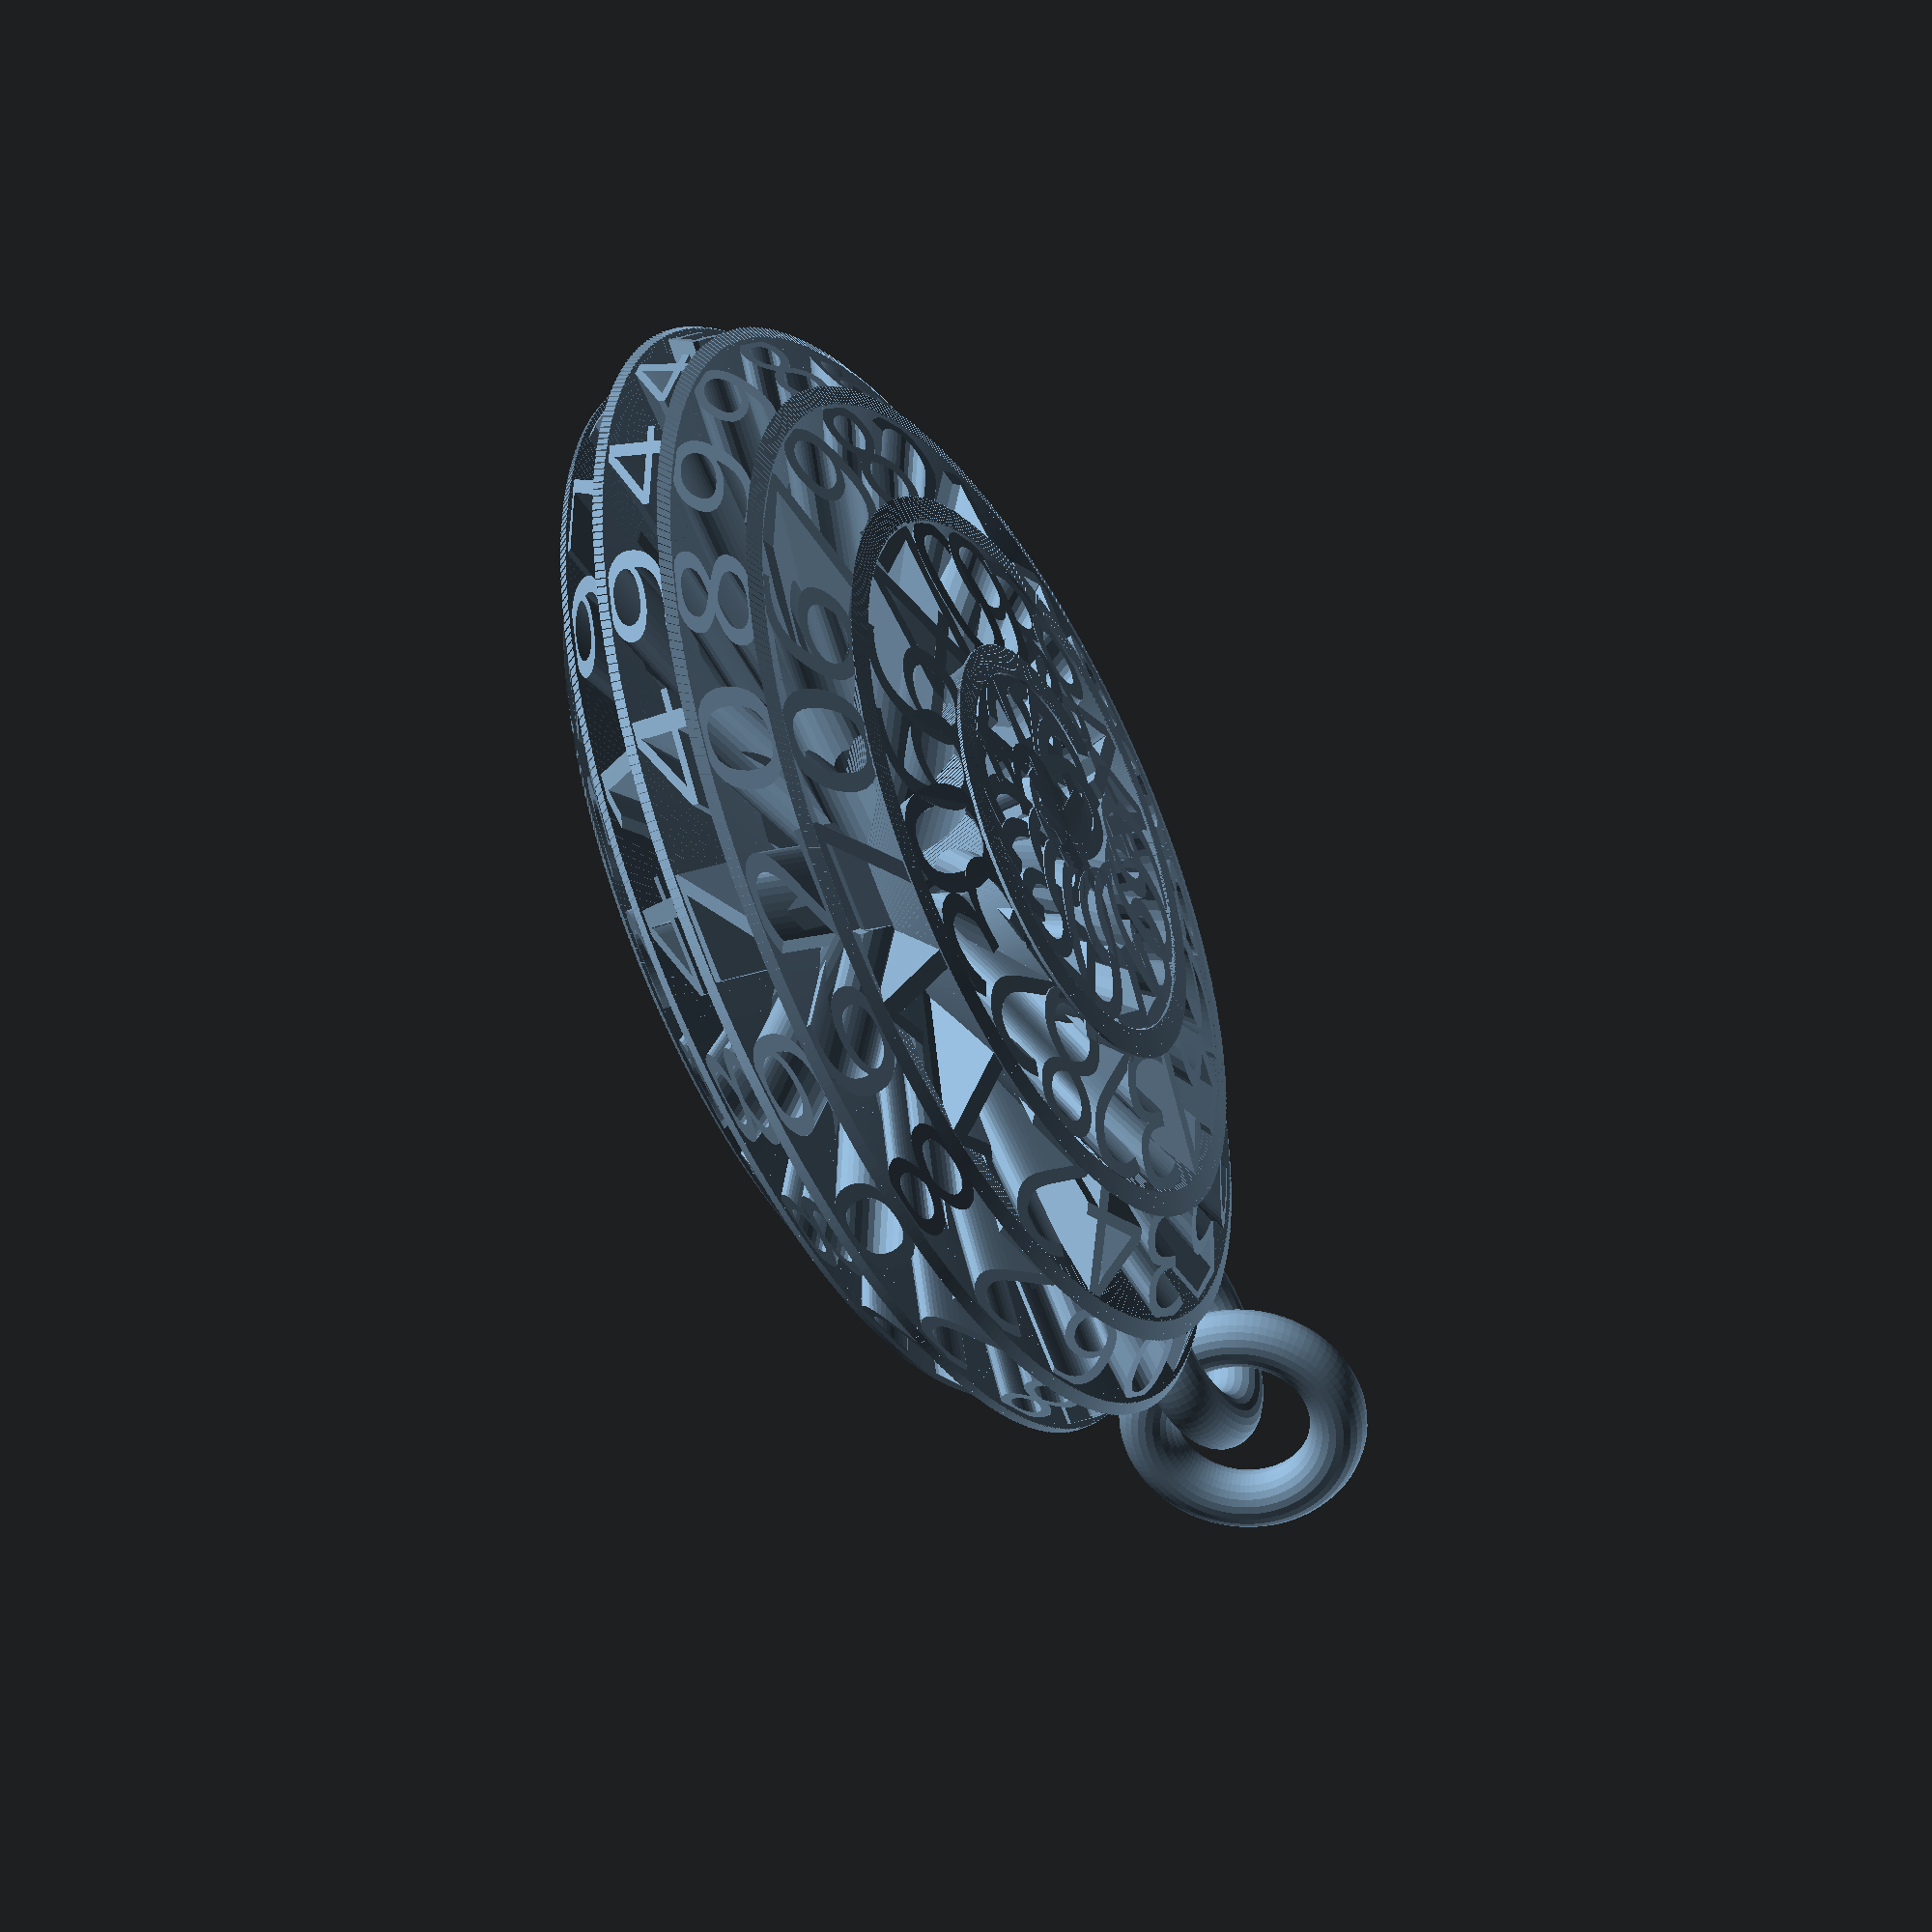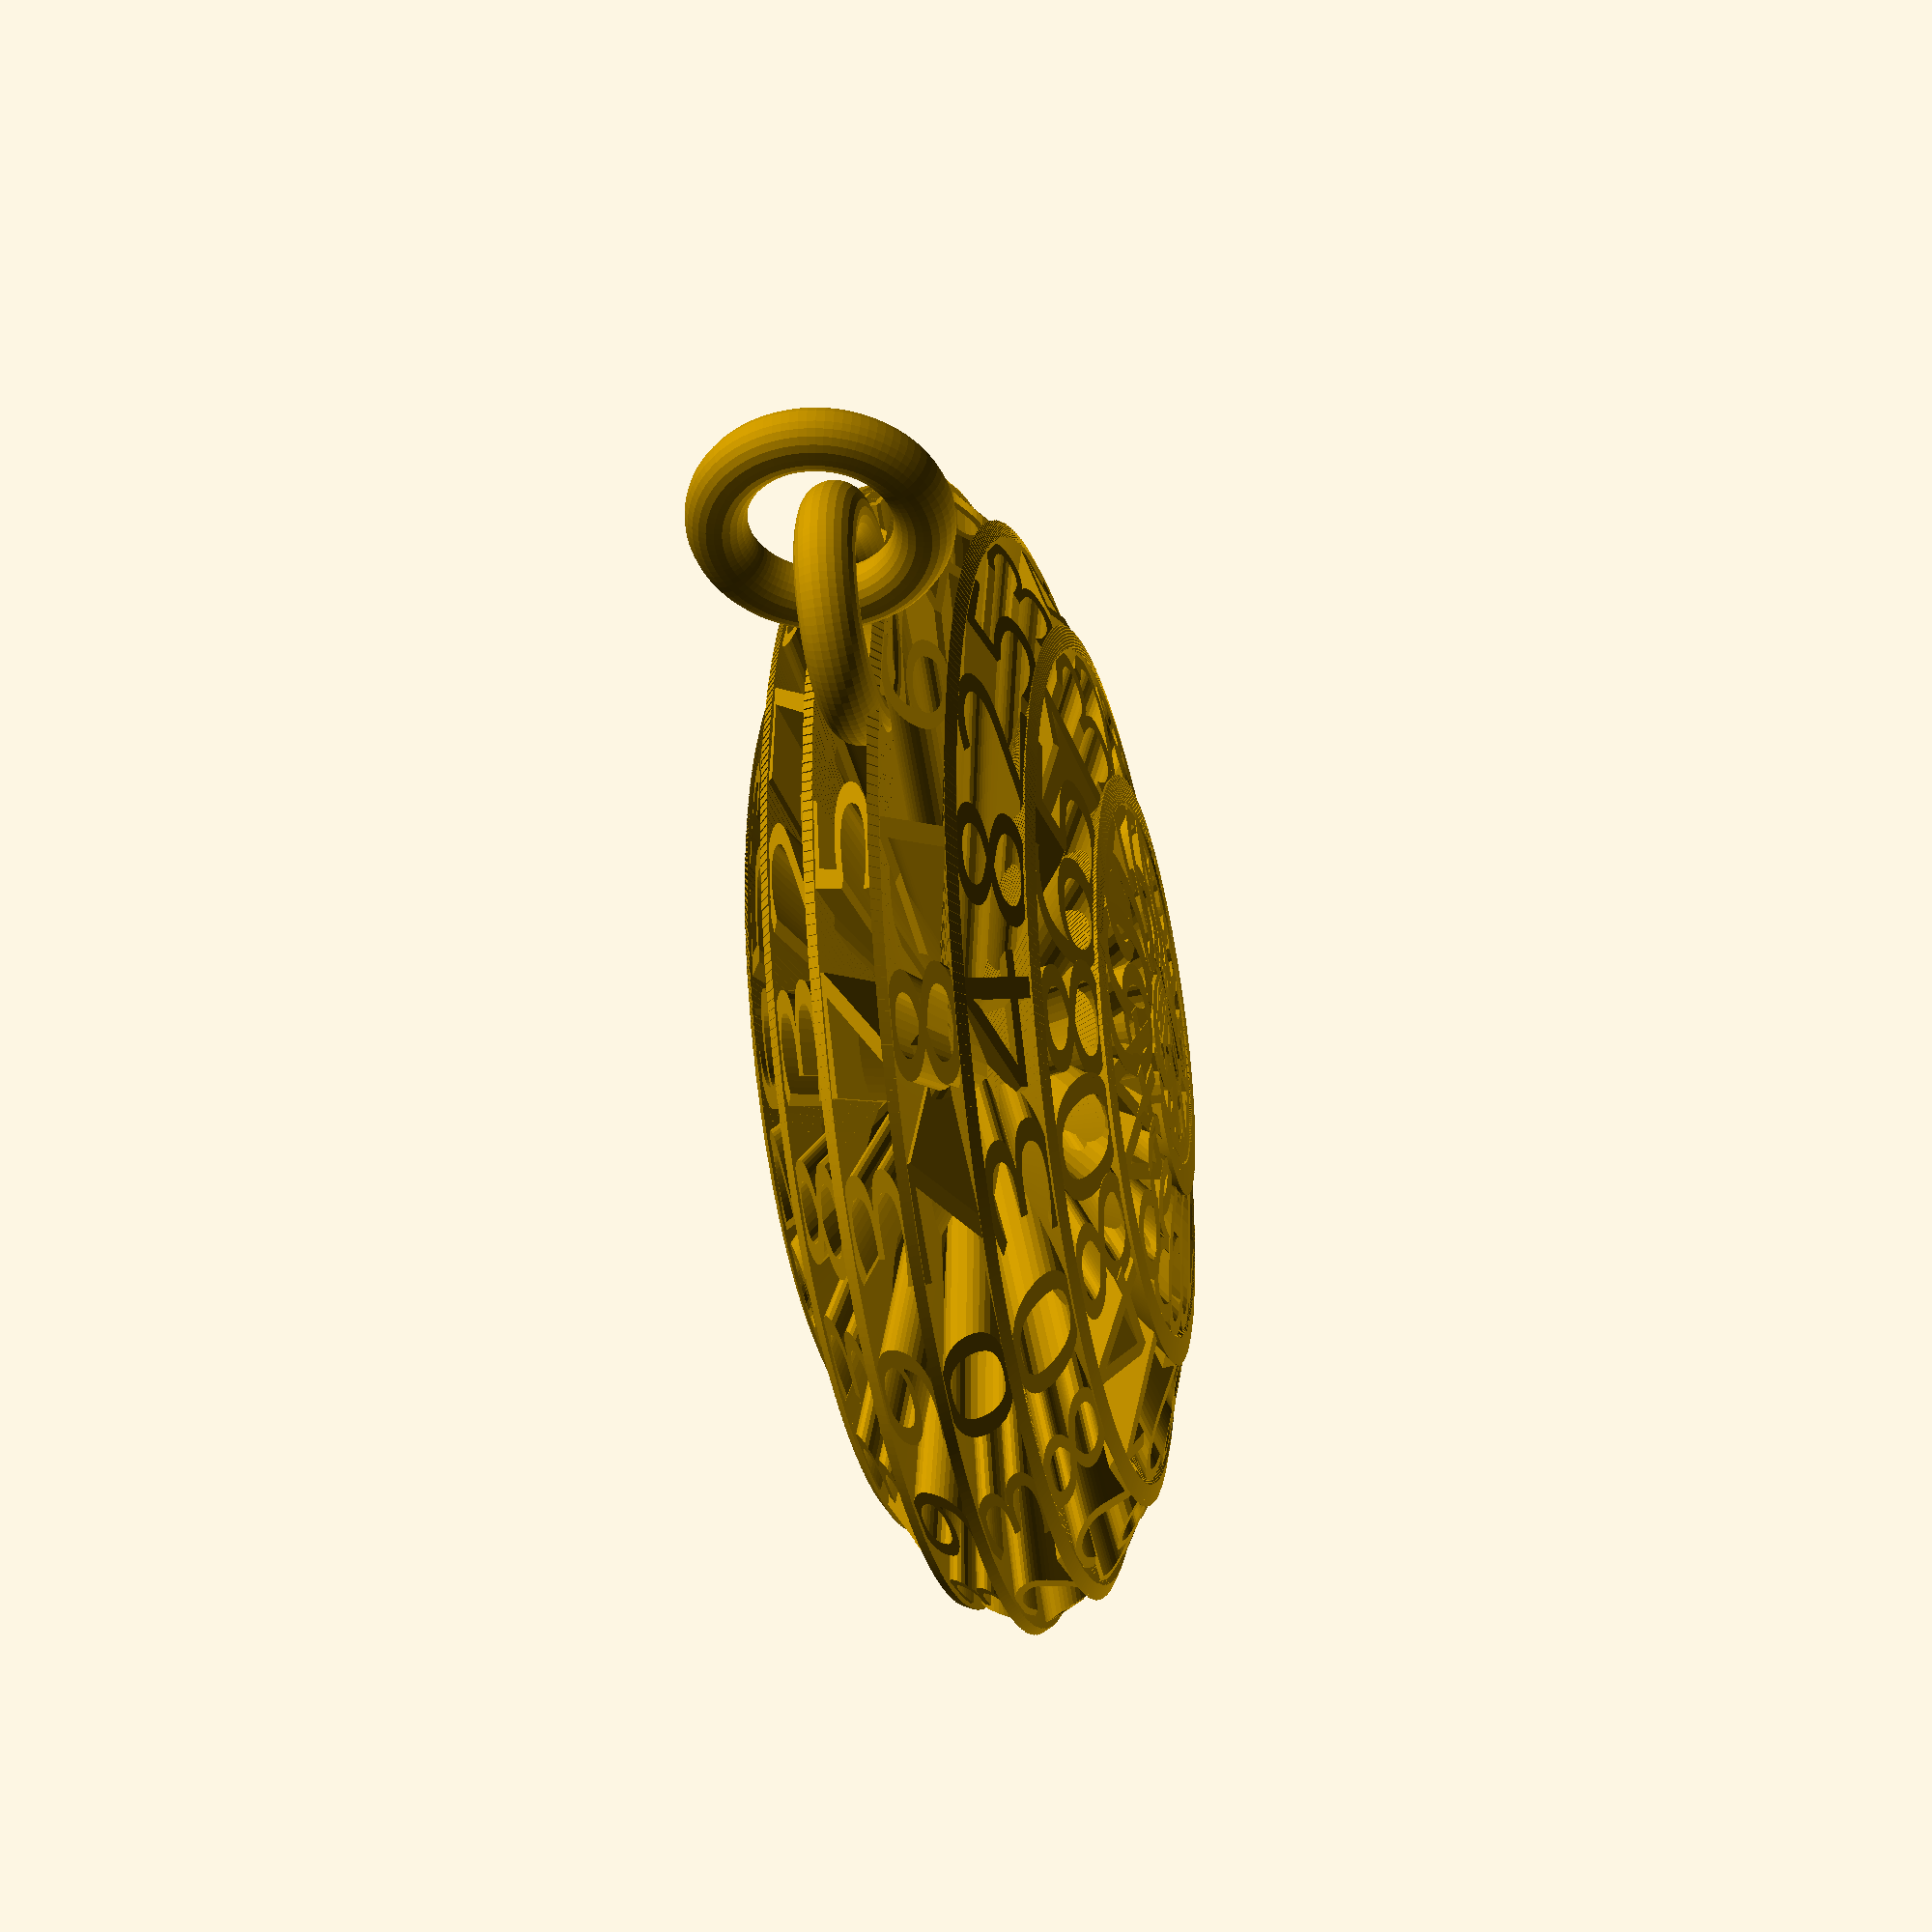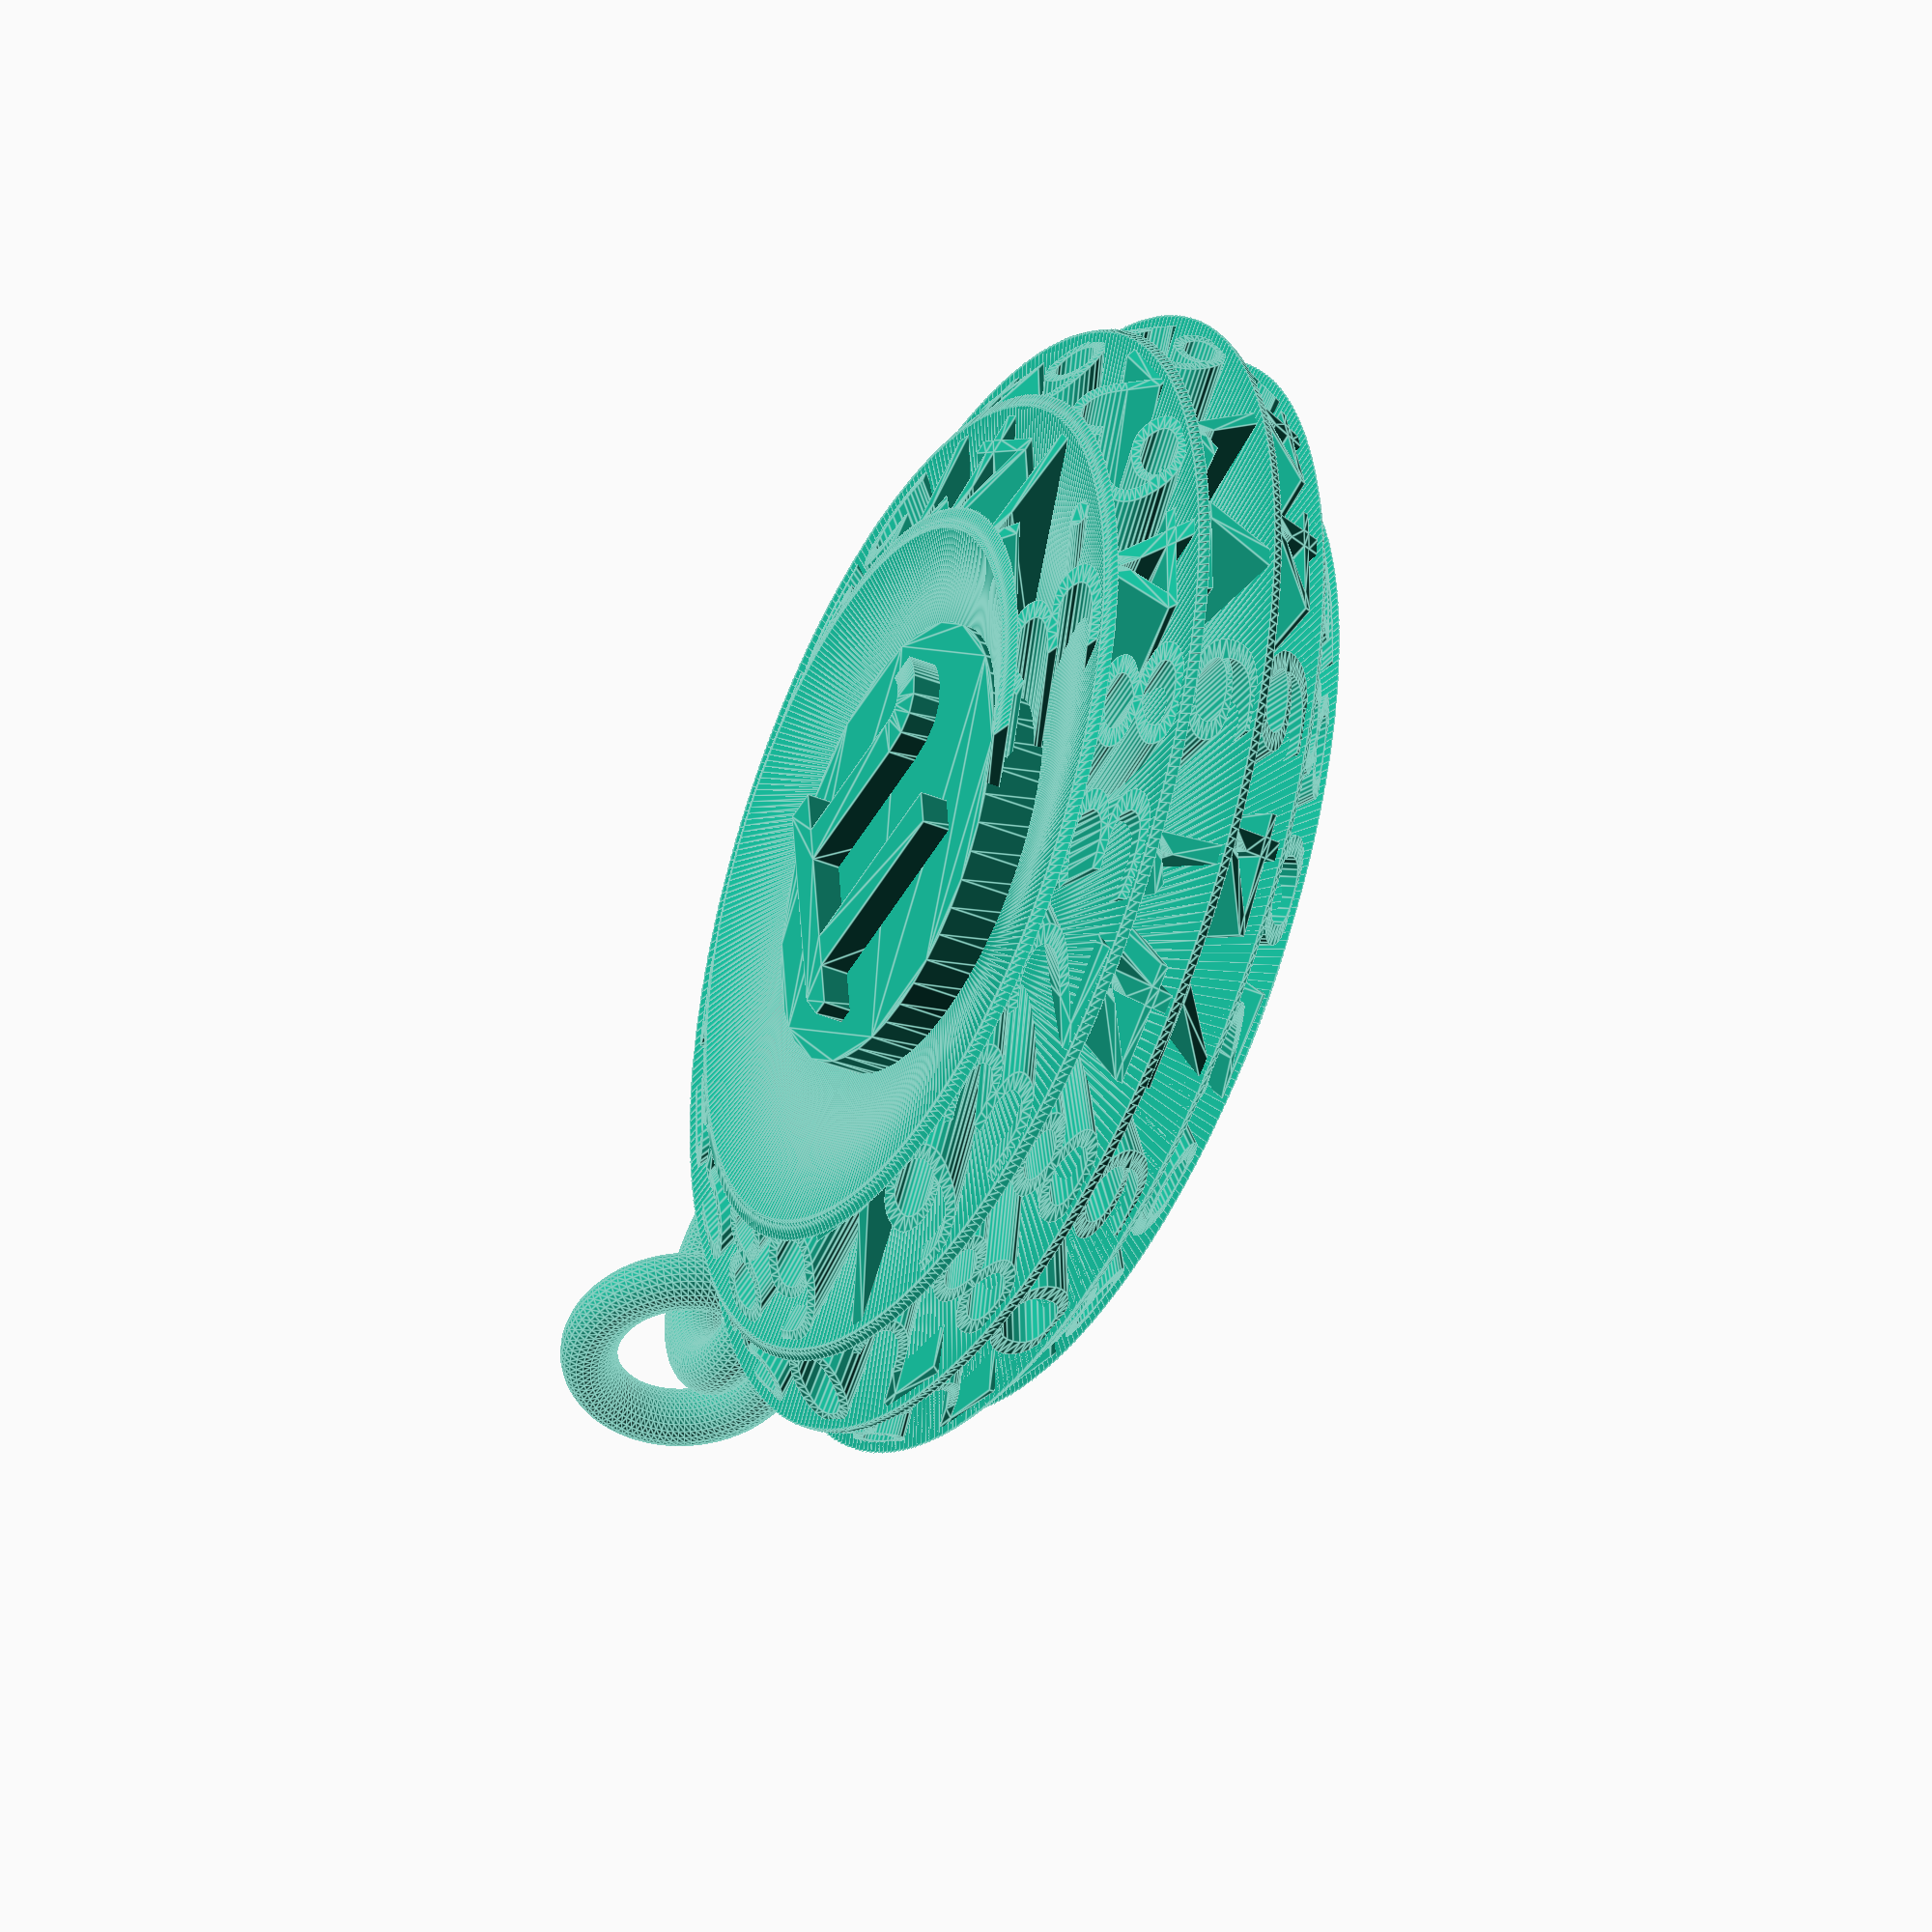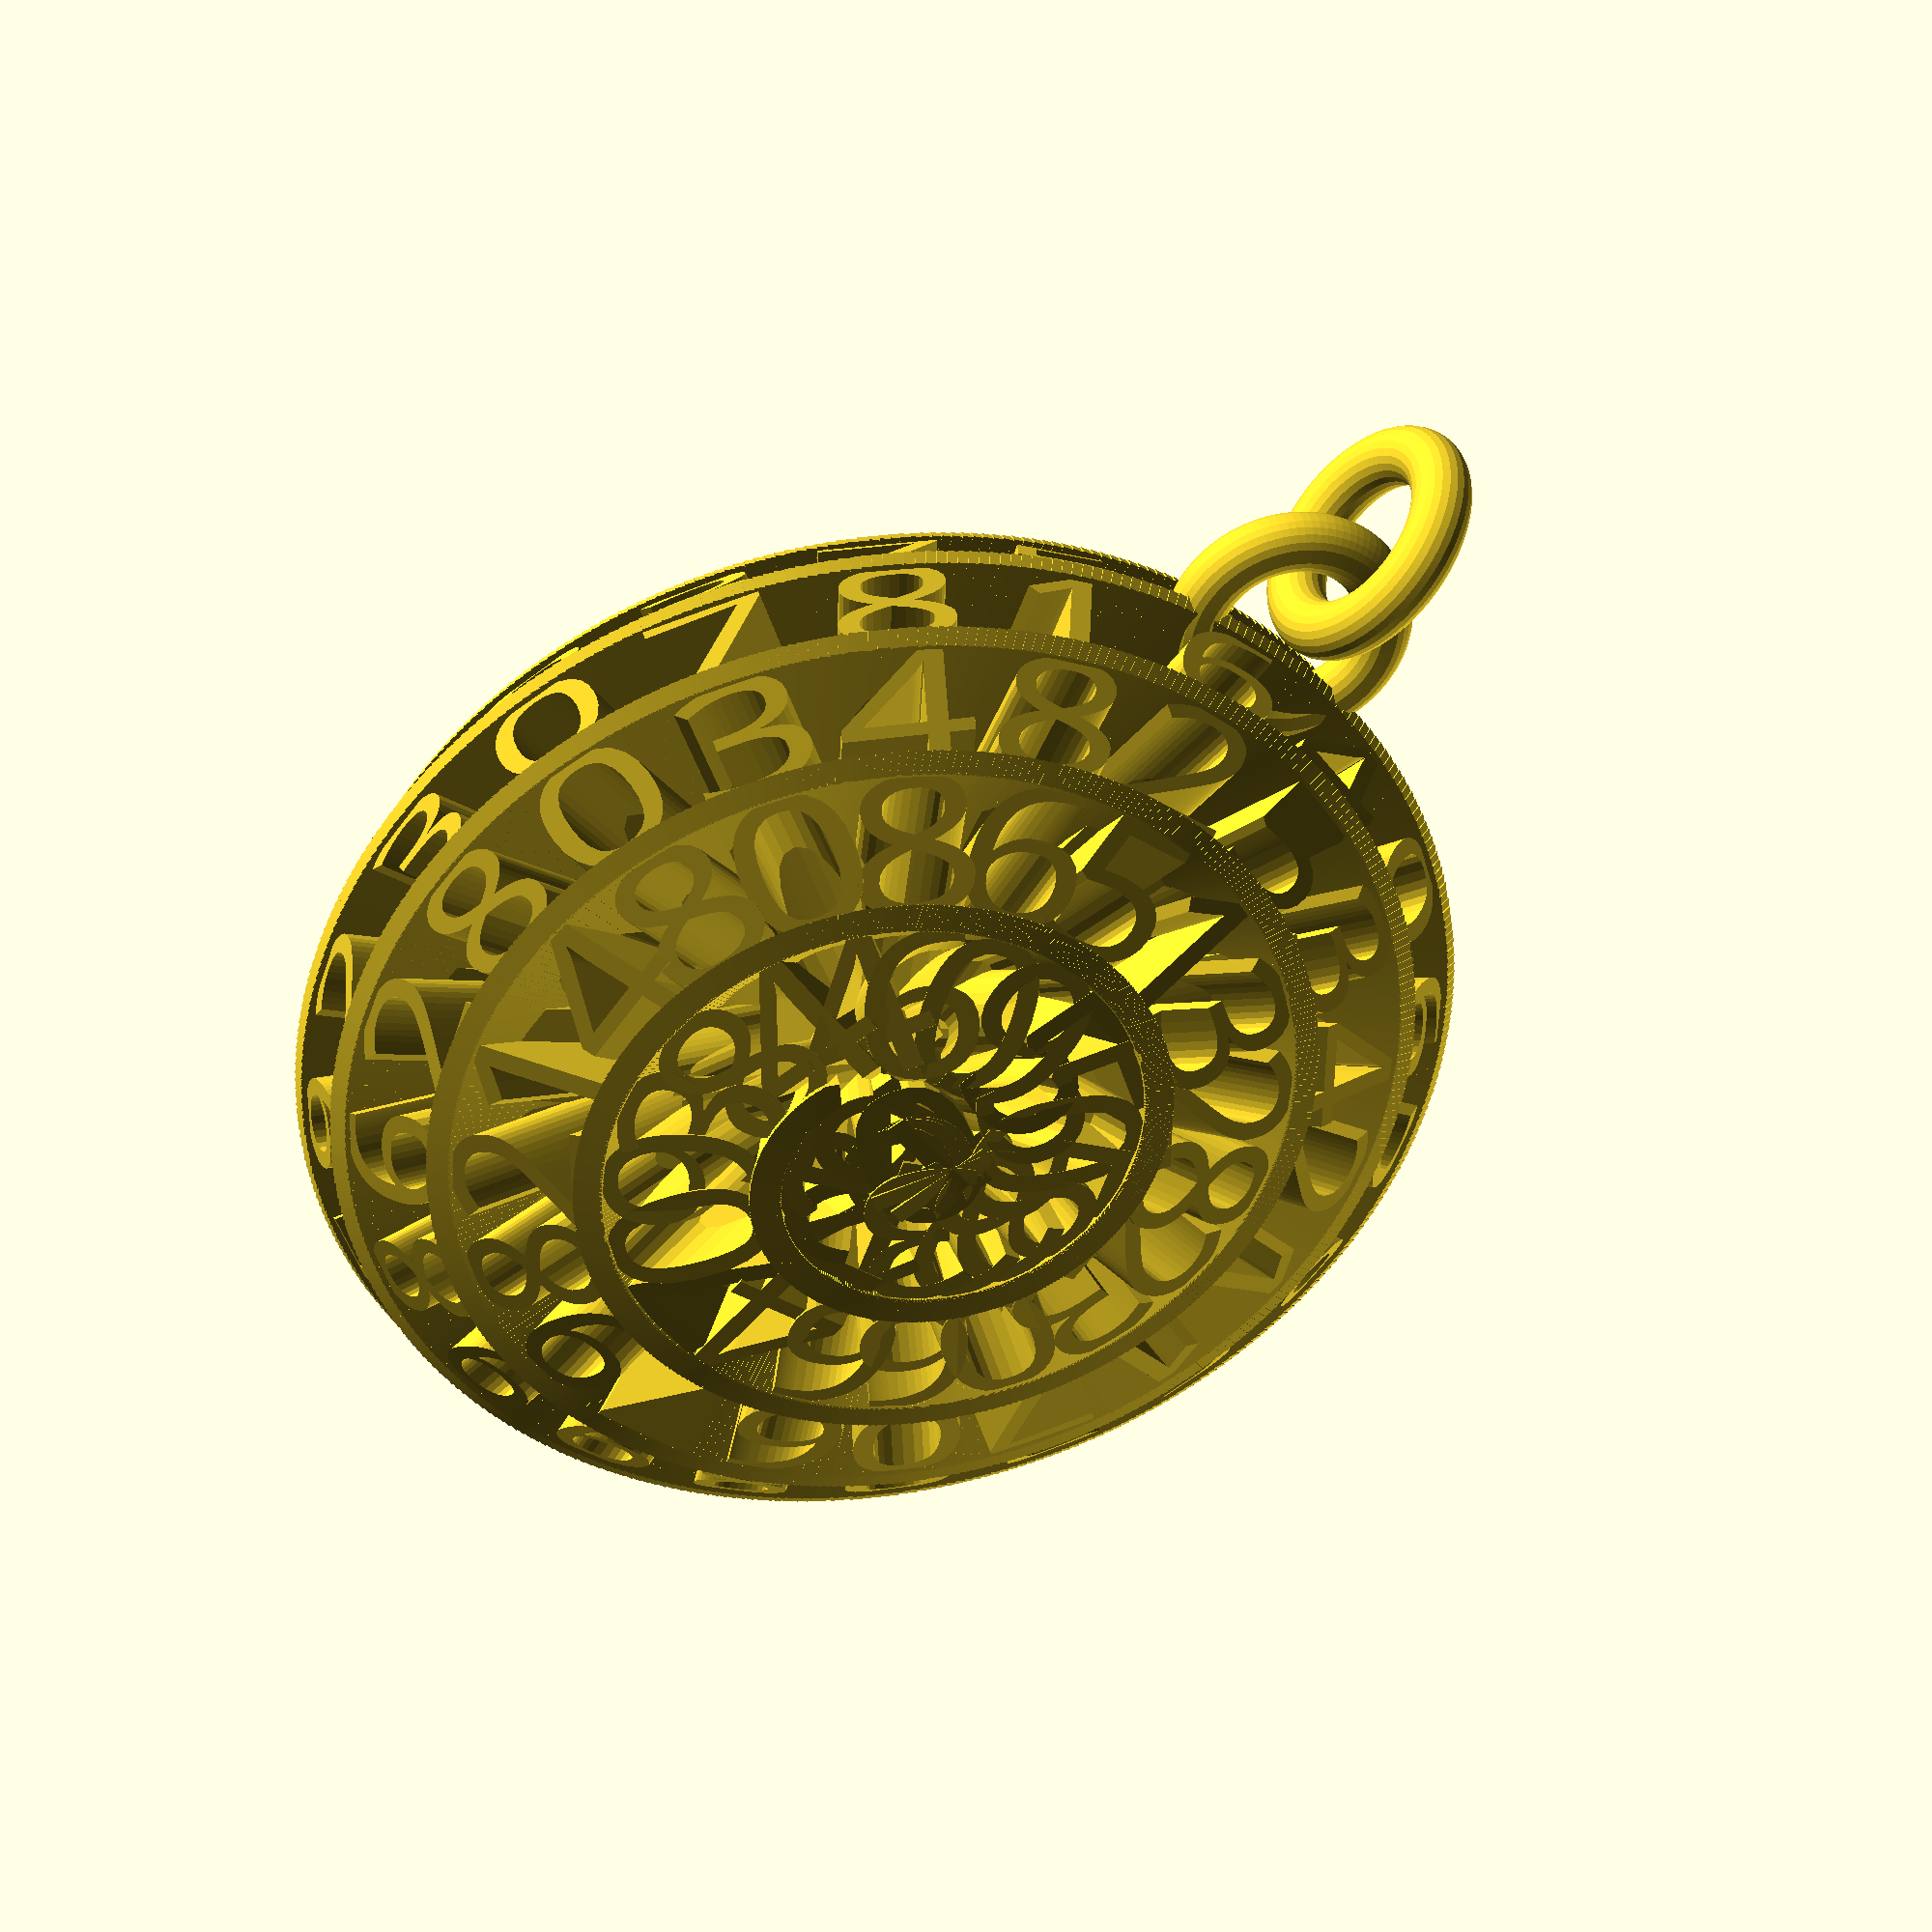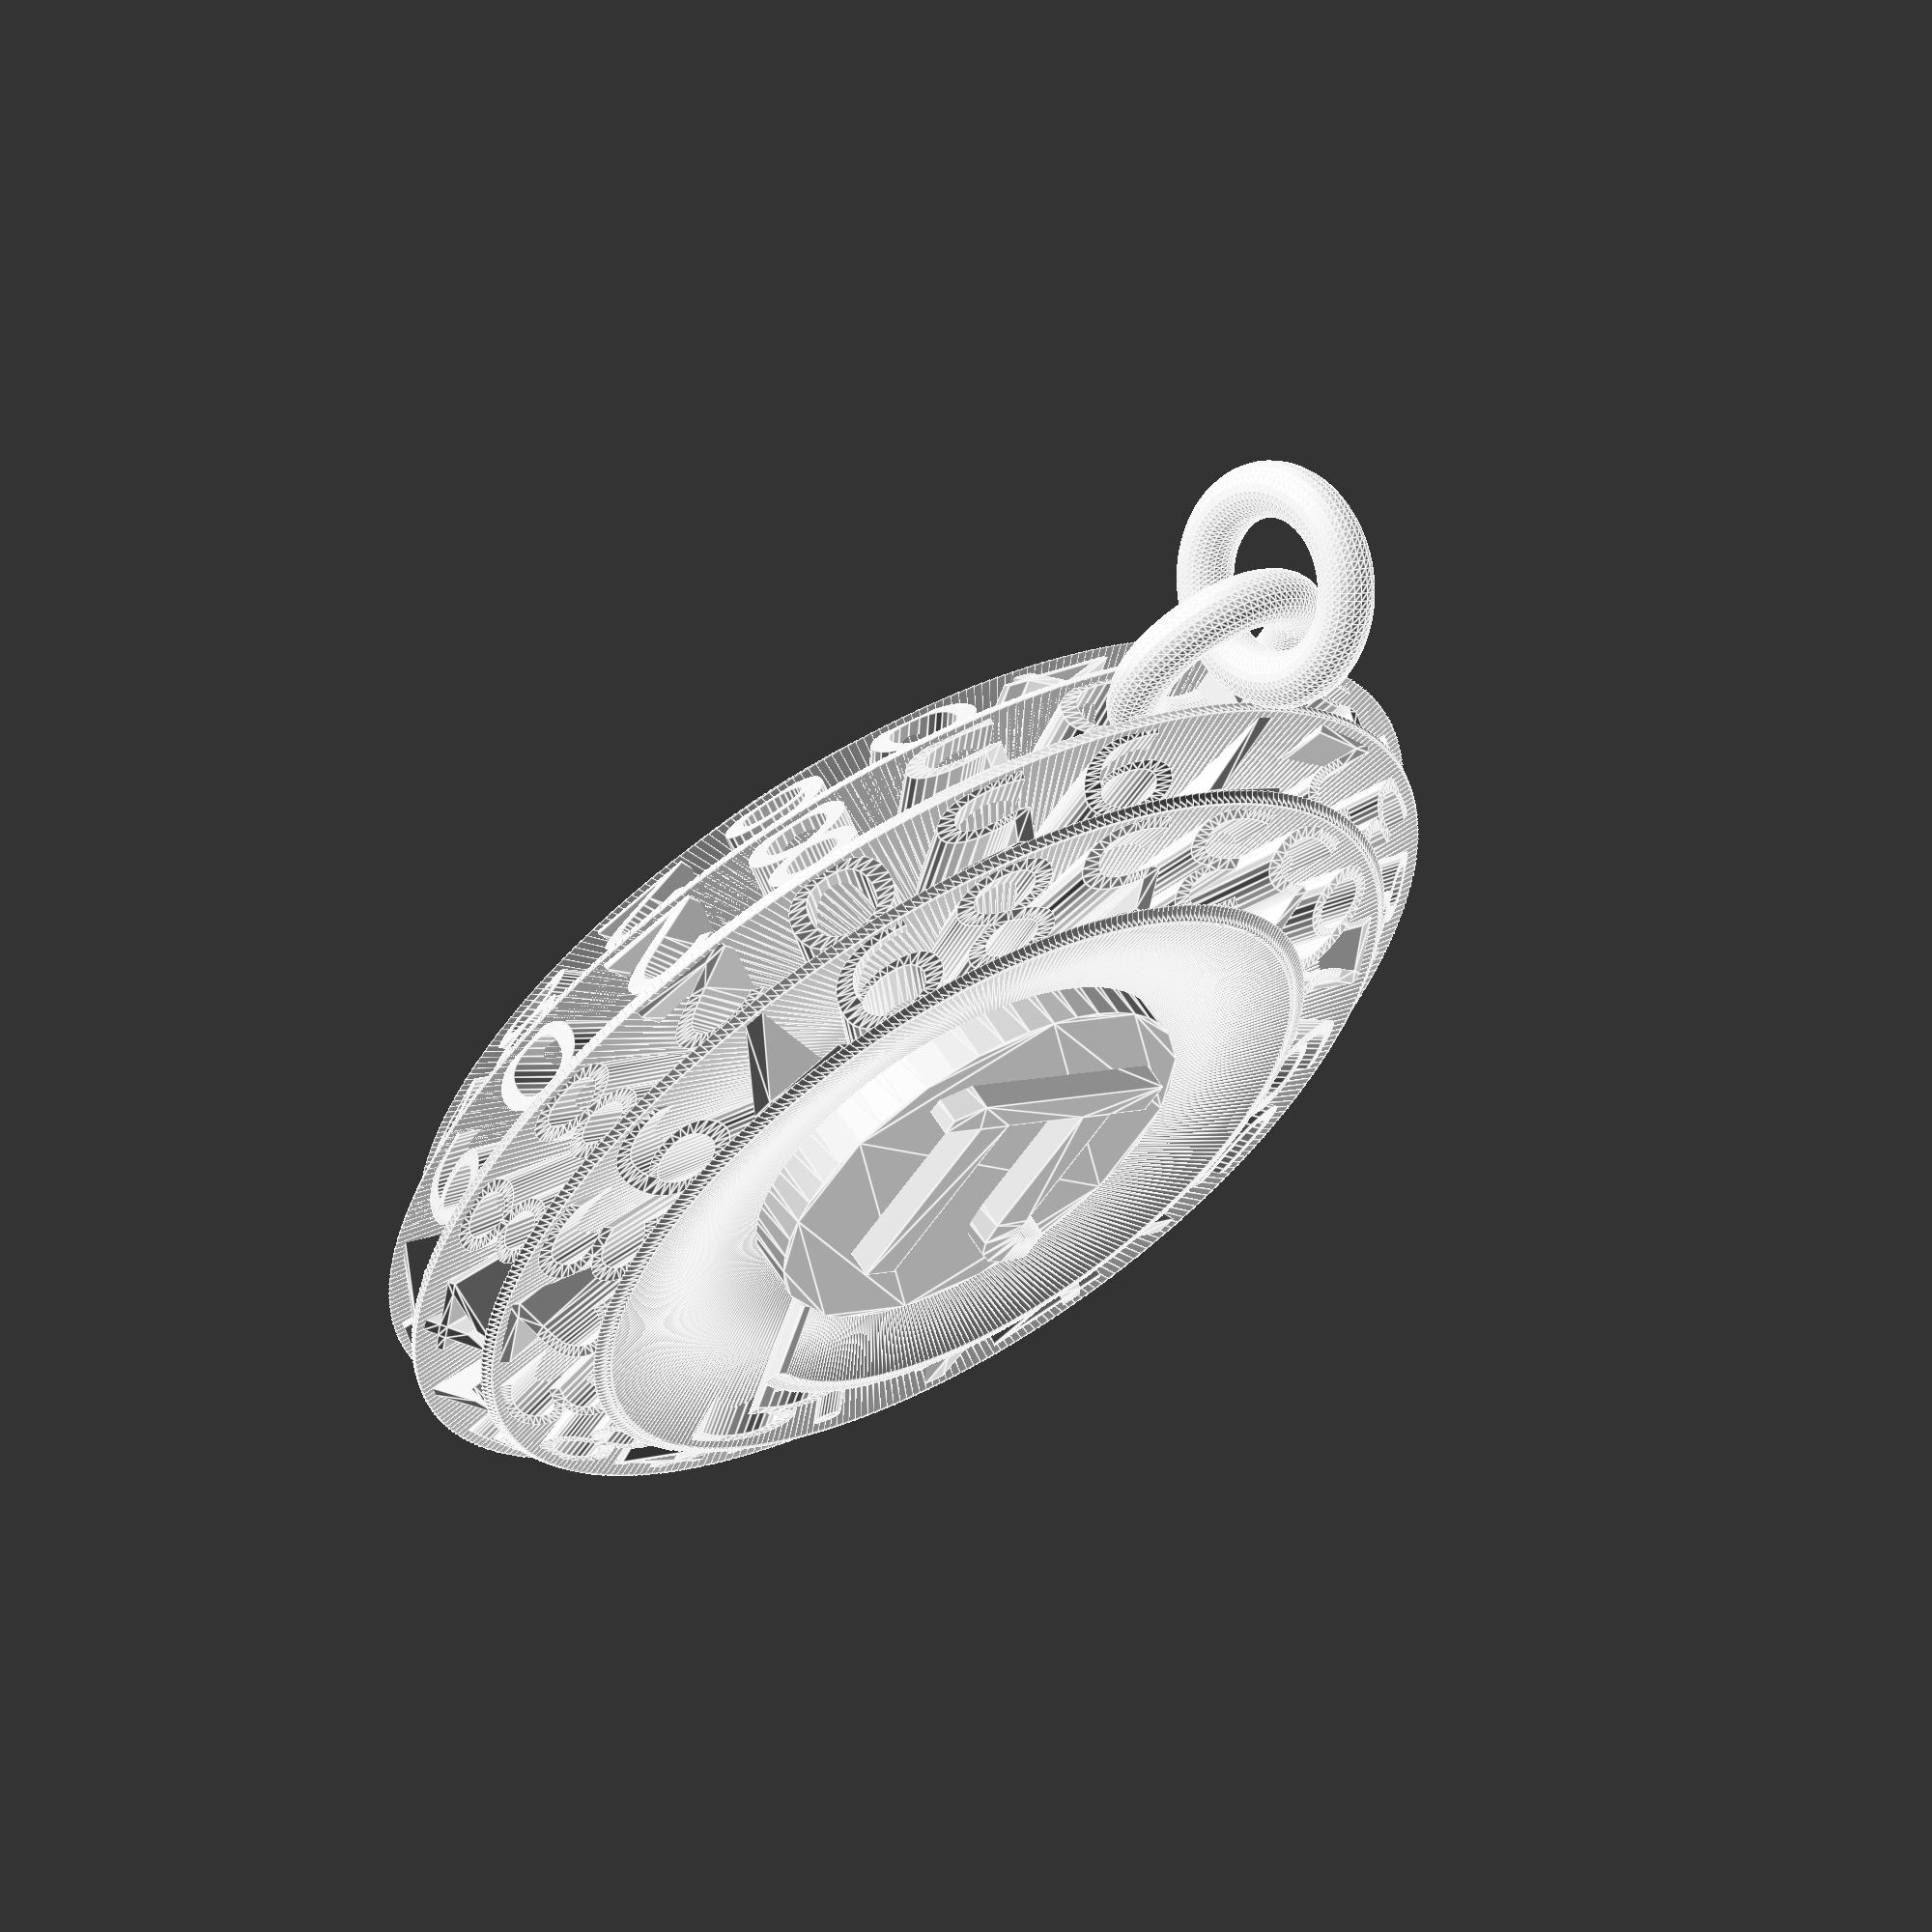
<openscad>
chars = "3.14159265358979323846264338327950288419716939937510582097494459230781640628620899862803482534211706798214808651328230664709384460955058223172535940812848111745028410270193852110555964462294895493038196442881097566593344612847564823378678316527120190914564856692346034861045432664821339360726024914127372458700660631558817";
symbol = "π";
char_gap = 18;

module chars_sphere(chars, symbol, sphere_radius, bottom_radius, font_size, char_gap, floor_density, begining_factor, thickness) {
    b = sphere_radius * begining_factor;
	
    module chars() {
	    for(i = [0:(180 * floor_density - b) / char_gap]) {
			j = b + i * char_gap;
			rotate([0, 0, j ])
				rotate([0, -90 + j / floor_density, 0])
				     
					translate([0, 0, chars[i] == "." ? -font_size / 3 : 0]) rotate([90, 0, 90]) 
					    linear_extrude(sphere_radius) 
						    text(chars[i], valign = "center", halign = "center", size = font_size, font = "Arial Black");
		}
	}
	
	module line() {
	    step = 1;
		for(i = [0:(180 * floor_density - b) / step]) {
			j = b + i * step;
			rotate([0, 0, j ])
				rotate([0, -90 + j / floor_density, 0])
					 translate([0, 0, 0])
						rotate([90, 0, 90]) 
							linear_extrude(sphere_radius) 
								translate([-font_size / 2, font_size / 2, 0]) square([0.5, thickness]);
								
							
		}
	}
	
	module pi() {
		linear_extrude(thickness * 15) 
			circle(bottom_radius, center = true, $fn = 48);
		
		linear_extrude(thickness * 18) 
			rotate(135) text(symbol, valign = "center", halign = "center", size = bottom_radius * 1.5, font = "Broadway");
		
	}
	
	chars();
    line();
	pi();
}

module text_pendant(chars, symbol) {
    radius = 20;
    sphere_radius = 20;
	bottom_radius = 8;	
	font_size = 6;
	char_gap = 18;
	floor_density = 19;
	begining_factor = 38;
	
	s = radius / sphere_radius;
	
	
	scale([s, s, s / 3]) 
	    rotate(-135) chars_sphere(chars, symbol, sphere_radius, bottom_radius, font_size, char_gap, floor_density, begining_factor, 1 / s);
	  
	// chain
	translate([0, 1, 0]) union() {
		translate([0, radius, 0]) rotate_extrude($fn = 96) 
			translate([radius / 6, 0, 0]) 
				rotate([0, 0, 90]) 
					circle(radius / 20, $fn = 24);
					
		translate([0, radius * 1.2, 0]) 
			rotate([90, 90, 90])
				rotate_extrude($fn = 96) 
					translate([radius / 6, 0, 0]) 
						rotate([0, 0, 90]) 
							circle(radius / 20, $fn = 24); 
	}
}


text_pendant(chars, symbol, char_gap); 

	
    
</openscad>
<views>
elev=47.6 azim=259.8 roll=119.4 proj=o view=wireframe
elev=35.2 azim=80.9 roll=102.1 proj=p view=wireframe
elev=39.0 azim=263.1 roll=62.5 proj=o view=edges
elev=143.1 azim=138.5 roll=11.2 proj=p view=solid
elev=298.3 azim=37.3 roll=328.4 proj=o view=edges
</views>
